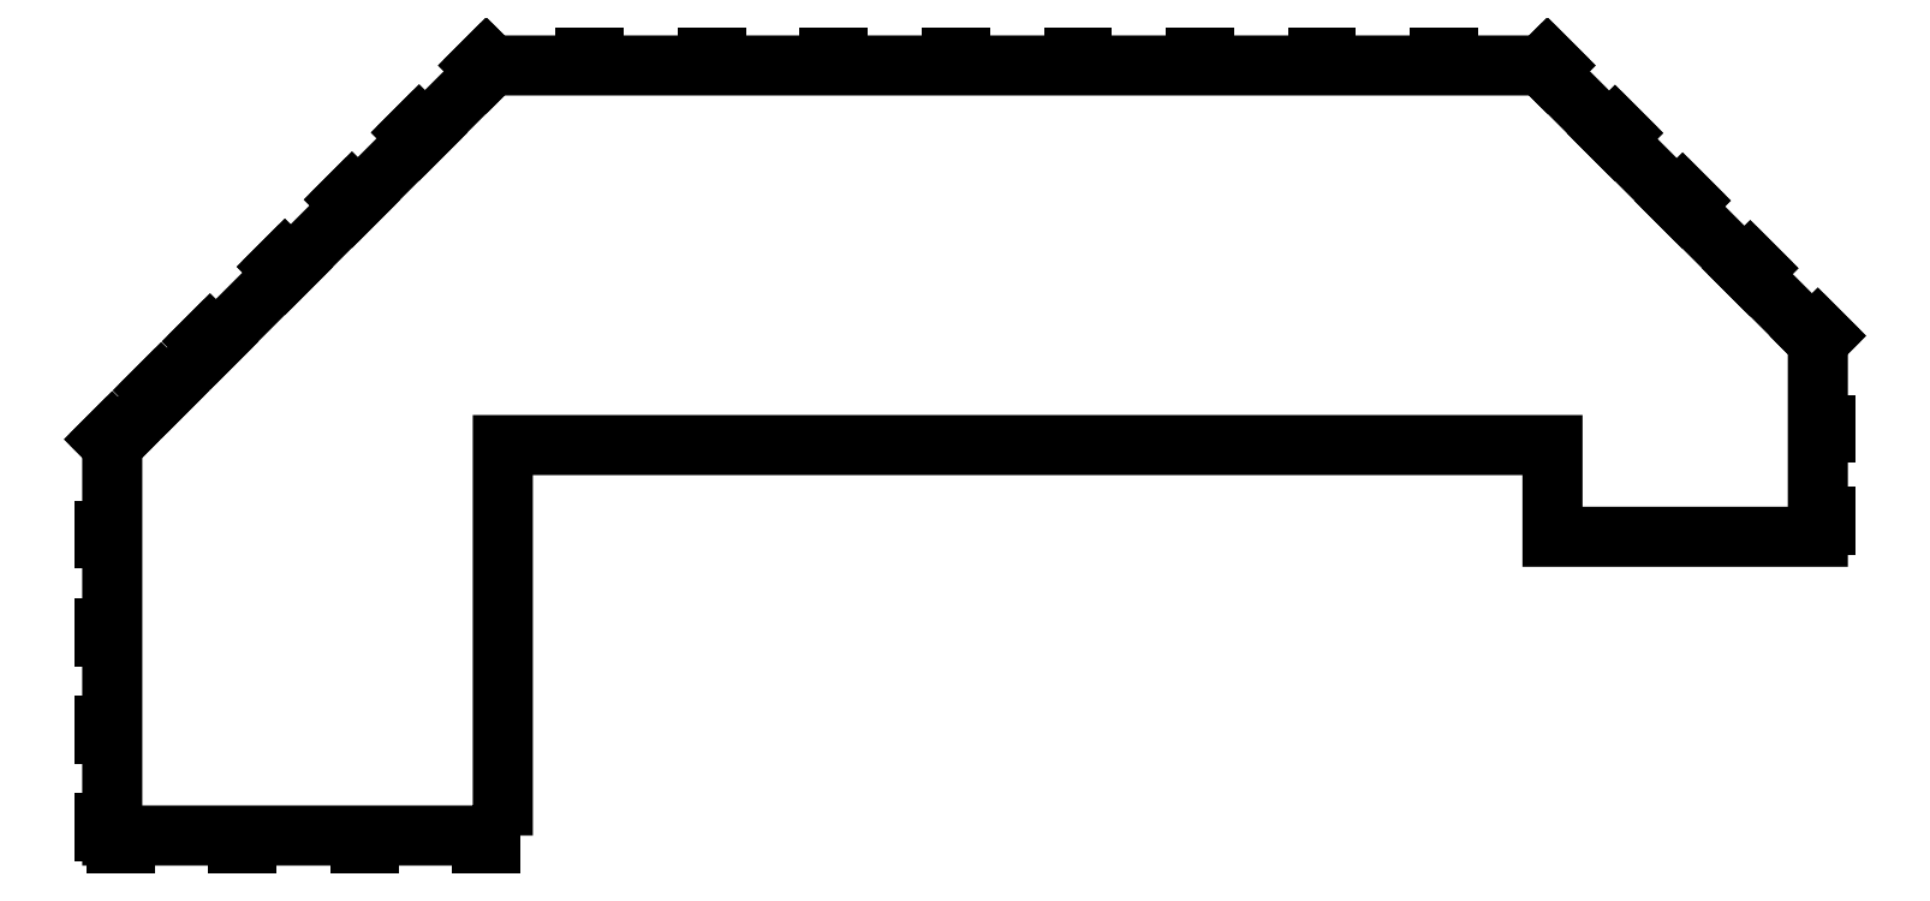
<metadata>
{"format":"dxf","ext":"dxf","renderer":"ezdxf+matplotlib","layout":"modelspace","background":"white","min_lineweight":24,"dpi":150}
</metadata>
<code>
0
SECTION
2
ENTITIES
0
DIMENSION
8
PYDXF
10
456
20
396
30
0
11
252.7
21
411
31
0
70
32
71
5
3
Standard
53
0
210
0
220
0
230
1
13
-5.324
23
378.7
33
0
14
510.7
24
378.7
34
0
0
DIMENSION
8
PYDXF
10
-1.225e-15
20
-20
30
0
11
-96
21
-5
31
0
70
33
71
5
3
Standard
53
0
210
0
220
0
230
1
13
-192
23
0
33
0
14
0
24
0
34
0
0
DIMENSION
8
PYDXF
10
-230
20
192
30
0
11
-245
21
96
31
0
70
33
71
5
3
Standard
53
0
210
0
220
0
230
1
13
-192
23
0
33
0
14
-192
24
192
34
0
0
DIMENSION
8
PYDXF
10
-23.32
20
396.7
30
0
11
-84.84
21
356.4
31
0
70
33
71
5
3
Standard
53
0
210
0
220
0
230
1
13
-107.1
23
276.9
33
0
14
-5.324
24
378.7
34
0
0
INSERT
8
PYDXF
2
post2
10
-10
20
-4
30
0
41
1
42
1
43
0
50
0
70
1
71
1
44
1
45
1
0
INSERT
8
PYDXF
2
post2
10
-70
20
-4
30
0
41
1
42
1
43
0
50
0
70
1
71
1
44
1
45
1
0
INSERT
8
PYDXF
2
post2
10
-130
20
-4
30
0
41
1
42
1
43
0
50
0
70
1
71
1
44
1
45
1
0
INSERT
8
PYDXF
2
post2
10
-190
20
-4
30
0
41
1
42
1
43
0
50
0
70
1
71
1
44
1
45
1
0
INSERT
8
PYDXF
2
post2
10
-196
20
2
30
0
41
1
42
1
43
0
50
0
70
1
71
1
44
1
45
1
0
DIMENSION
8
PYDXF
10
-6
20
-8
30
0
11
-3
21
7
31
0
70
32
71
5
72
0
3
Standard
53
0
210
0
220
0
230
1
13
0
23
0
33
0
14
-6
24
0
34
0
0
DIMENSION
8
PYDXF
10
-70
20
12
30
0
11
-40
21
27
31
0
70
32
71
5
72
0
3
Standard
53
0
210
0
220
0
230
1
13
-10
23
0
33
0
14
-70
24
0
34
0
0
DIMENSION
8
PYDXF
10
-130
20
12
30
0
11
-100
21
27
31
0
70
32
71
5
72
0
3
Standard
53
0
210
0
220
0
230
1
13
-70
23
0
33
0
14
-130
24
0
34
0
0
DIMENSION
8
PYDXF
10
-190
20
12
30
0
11
-160
21
27
31
0
70
32
71
5
72
0
3
Standard
53
0
210
0
220
0
230
1
13
-130
23
0
33
0
14
-190
24
0
34
0
0
DIMENSION
8
PYDXF
10
-192
20
-32
30
0
11
-191
21
-17
31
0
70
32
71
5
72
0
3
Standard
53
0
210
0
220
0
230
1
13
-190
23
0
33
0
14
-192
24
0
34
0
0
INSERT
8
PYDXF
2
post45
10
-143.9
20
240.1
30
0
41
1
42
1
43
0
50
0
70
1
71
1
44
1
45
1
0
INSERT
8
PYDXF
2
post45
10
-107.1
20
276.9
30
0
41
1
42
1
43
0
50
0
70
1
71
1
44
1
45
1
0
DIMENSION
8
PYDXF
10
661.8
20
258.2
30
0
11
604.5
21
336.7
31
0
70
33
71
5
72
0
3
Standard
53
0
210
0
220
0
230
1
13
510.7
23
378.7
33
0
14
646.4
24
242.9
34
0
0
DIMENSION
8
PYDXF
10
668
20
146.9
30
0
11
653
21
194.9
31
0
70
33
71
5
72
0
3
Standard
53
0
210
0
220
0
230
1
13
646.4
23
242.9
33
0
14
646.4
24
146.9
34
0
0
INSERT
8
PYDXF
2
post45
10
646.4
20
242.9
30
0
41
1
42
1
43
0
50
0
70
1
71
1
44
1
45
1
0
INSERT
8
PYDXF
2
post2
10
646.4
20
152.9
30
0
41
1
42
1
43
0
50
0
70
1
71
1
44
1
45
1
0
INSERT
8
PYDXF
2
post2
10
646.4
20
197.9
30
0
41
1
42
1
43
0
50
0
70
1
71
1
44
1
45
1
0
INSERT
8
PYDXF
2
post45
10
-74.15
20
309.9
30
0
41
1
42
1
43
0
50
0
70
1
71
1
44
1
45
1
0
INSERT
8
PYDXF
2
post45
10
-41.15
20
342.8
30
0
41
1
42
1
43
0
50
0
70
1
71
1
44
1
45
1
0
LWPOLYLINE
8
0
90
12
70
1
43
0
10
0
20
0
10
-192
20
0
10
-192
20
192
10
-141.1
20
242.9
10
-107.1
20
276.9
10
-5.324
20
378.7
10
510.7
20
378.7
10
646.4
20
242.9
10
646.4
20
146.9
10
516
20
146.9
10
516
20
192
10
0
20
192
0
DIMENSION
8
PYDXF
10
-33.15
20
334.8
30
0
11
-68
21
256
31
0
70
33
71
5
3
Standard
53
0
210
0
220
0
230
1
13
-74.15
23
309.9
33
0
14
-41.15
24
342.8
34
0
0
DIMENSION
8
PYDXF
10
-66.15
20
301.9
30
0
11
-112
21
236
31
0
70
33
71
5
3
Standard
53
0
210
0
220
0
230
1
13
-107.1
23
276.9
33
0
14
-74.15
24
309.9
34
0
0
INSERT
8
PYDXF
2
post45
10
-8.152
20
375.8
30
0
41
1
42
1
43
0
50
0
70
1
71
1
44
1
45
1
0
INSERT
8
PYDXF
2
post45
10
613.2
20
276.1
30
0
41
1
42
1
43
0
50
0
70
1
71
1
44
1
45
1
0
INSERT
8
PYDXF
2
post45
10
580
20
309.4
30
0
41
1
42
1
43
0
50
0
70
1
71
1
44
1
45
1
0
INSERT
8
PYDXF
2
post45
10
546.7
20
342.6
30
0
41
1
42
1
43
0
50
0
70
1
71
1
44
1
45
1
0
INSERT
8
PYDXF
2
post45
10
513.5
20
375.8
30
0
41
1
42
1
43
0
50
0
70
1
71
1
44
1
45
1
0
DIMENSION
8
PYDXF
10
534.1
20
329.9
30
0
11
561.3
21
323.9
31
0
70
33
71
5
3
Standard
53
0
210
0
220
0
230
1
13
580
23
309.4
33
0
14
546.7
24
342.6
34
0
0
INSERT
8
PYDXF
2
post2
10
460.7
20
378.7
30
0
41
1
42
1
43
0
50
0
70
1
71
1
44
1
45
1
0
INSERT
8
PYDXF
2
post2
10
400.7
20
378.7
30
0
41
1
42
1
43
0
50
0
70
1
71
1
44
1
45
1
0
INSERT
8
PYDXF
2
post2
10
340.7
20
378.7
30
0
41
1
42
1
43
0
50
0
70
1
71
1
44
1
45
1
0
INSERT
8
PYDXF
2
post2
10
280.7
20
378.7
30
0
41
1
42
1
43
0
50
0
70
1
71
1
44
1
45
1
0
INSERT
8
PYDXF
2
post2
10
220.7
20
378.7
30
0
41
1
42
1
43
0
50
0
70
1
71
1
44
1
45
1
0
INSERT
8
PYDXF
2
post2
10
160.7
20
378.7
30
0
41
1
42
1
43
0
50
0
70
1
71
1
44
1
45
1
0
INSERT
8
PYDXF
2
post2
10
100.7
20
378.7
30
0
41
1
42
1
43
0
50
0
70
1
71
1
44
1
45
1
0
INSERT
8
PYDXF
2
post2
10
40.68
20
378.7
30
0
41
1
42
1
43
0
50
0
70
1
71
1
44
1
45
1
0
DIMENSION
8
PYDXF
10
40.68
20
364
30
0
11
17.68
21
379
31
0
70
33
71
5
3
Standard
53
0
210
0
220
0
230
1
13
-5.324
23
378.7
33
0
14
40.68
24
378.7
34
0
0
DIMENSION
8
PYDXF
10
100.7
20
364
30
0
11
70.68
21
379
31
0
70
33
71
5
3
Standard
53
0
210
0
220
0
230
1
13
40.68
23
378.7
33
0
14
100.7
24
378.7
34
0
0
DIMENSION
8
PYDXF
10
464.7
20
364
30
0
11
487.7
21
379
31
0
70
33
71
5
3
Standard
53
0
210
0
220
0
230
1
13
510.7
23
378.7
33
0
14
464.7
24
378.7
34
0
0
DIMENSION
8
PYDXF
10
404.7
20
364
30
0
11
434.7
21
379
31
0
70
33
71
5
3
Standard
53
0
210
0
220
0
230
1
13
464.7
23
378.7
33
0
14
404.7
24
378.7
34
0
0
DIMENSION
8
PYDXF
10
-0.1522
20
367.8
30
0
11
-46
21
298
31
0
70
33
71
5
3
Standard
53
0
210
0
220
0
230
1
13
-41.15
23
342.8
33
0
14
-8.152
24
375.8
34
0
0
INSERT
8
PYDXF
2
post45
10
-192
20
192
30
0
41
1
42
1
43
0
50
0
70
1
71
1
44
1
45
1
0
INSERT
8
PYDXF
2
post45
10
-168
20
216
30
0
41
1
42
1
43
0
50
0
70
1
71
1
44
1
45
1
0
DIMENSION
8
PYDXF
10
-220
20
220
30
0
11
-205.2
21
256.1
31
0
70
33
71
5
3
Standard
53
0
210
0
220
0
230
1
13
-141.1
23
242.9
33
0
14
-192
24
192
34
0
0
DIMENSION
8
PYDXF
10
-161.1
20
214.9
30
0
11
-159.7
21
237.5
31
0
70
33
71
5
3
Standard
53
0
210
0
220
0
230
1
13
-141.1
23
242.9
33
0
14
-165.1
24
218.9
34
0
0
DIMENSION
8
PYDXF
10
-185.2
20
190.8
30
0
11
-183.8
21
213.5
31
0
70
33
71
5
3
Standard
53
0
210
0
220
0
230
1
13
-165.1
23
218.9
33
0
14
-189.2
24
194.8
34
0
0
INSERT
8
PYDXF
2
post2
10
-192
20
50
30
0
41
-1
42
1
43
0
50
0
70
1
71
1
44
1
45
1
0
INSERT
8
PYDXF
2
post2
10
-192
20
98
30
0
41
-1
42
1
43
0
50
0
70
1
71
1
44
1
45
1
0
INSERT
8
PYDXF
2
post2
10
-192
20
146
30
0
41
-1
42
1
43
0
50
0
70
1
71
1
44
1
45
1
0
DIMENSION
8
PYDXF
10
-208
20
54
30
0
11
-223
21
30
31
0
70
33
71
5
3
Standard
53
0
210
0
220
0
230
1
13
-192
23
6
33
0
14
-192
24
54
34
0
0
DIMENSION
8
PYDXF
10
-208
20
192
30
0
11
-223
21
171
31
0
70
33
71
5
3
Standard
53
0
210
0
220
0
230
1
13
-192
23
150
33
0
14
-192
24
192
34
0
0
DIMENSION
8
PYDXF
10
-208
20
102
30
0
11
-223
21
78
31
0
70
33
71
5
3
Standard
53
0
210
0
220
0
230
1
13
-192
23
54
33
0
14
-192
24
102
34
0
0
DIMENSION
8
PYDXF
10
-208
20
150
30
0
11
-223
21
126
31
0
70
33
71
5
3
Standard
53
0
210
0
220
0
230
1
13
-192
23
102
33
0
14
-192
24
150
34
0
0
DIMENSION
8
PYDXF
10
620
20
242.9
30
0
11
605
21
222.4
31
0
70
33
71
5
3
Standard
53
0
210
0
220
0
230
1
13
646.4
23
201.9
33
0
14
646.4
24
242.9
34
0
0
DIMENSION
8
PYDXF
10
620
20
201.9
30
0
11
605
21
179.4
31
0
70
33
71
5
3
Standard
53
0
210
0
220
0
230
1
13
646.4
23
156.9
33
0
14
646.4
24
201.9
34
0
0
ENDSEC
0
EOF

</code>
